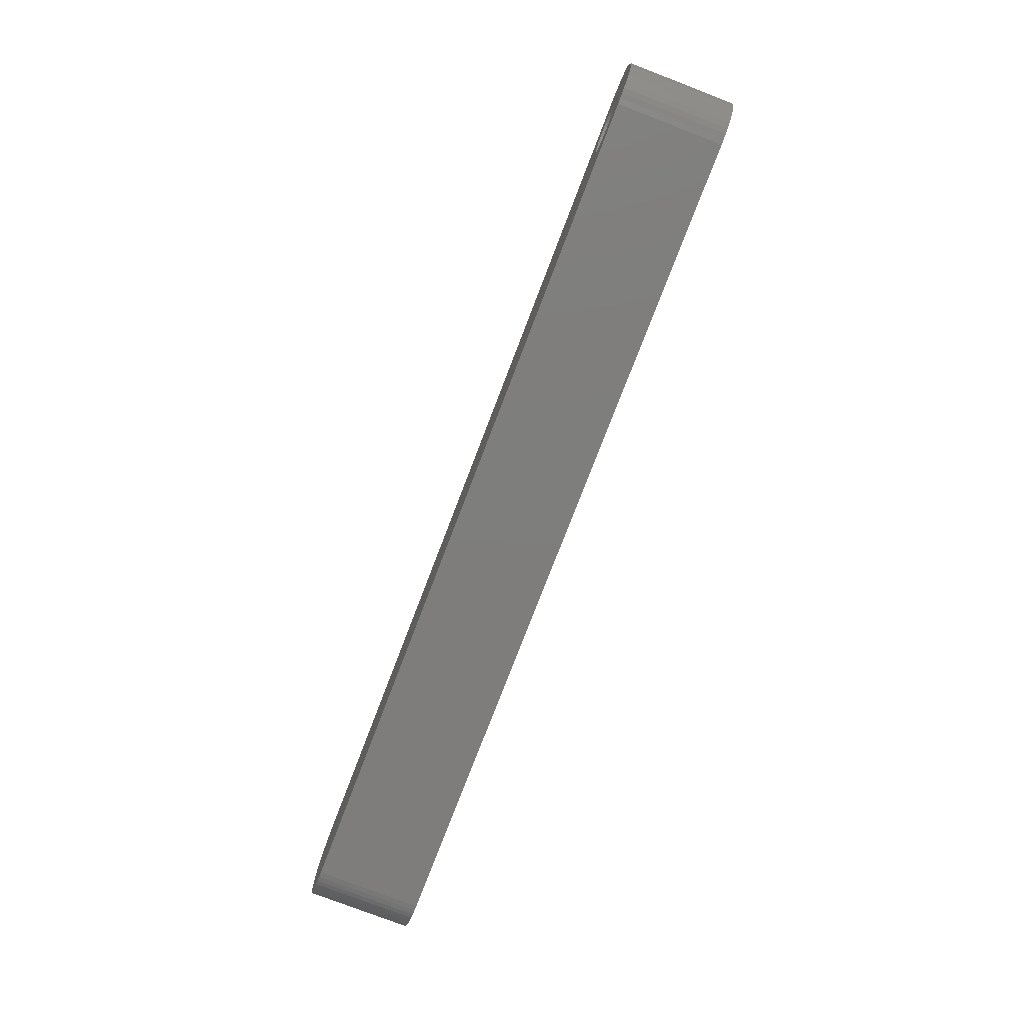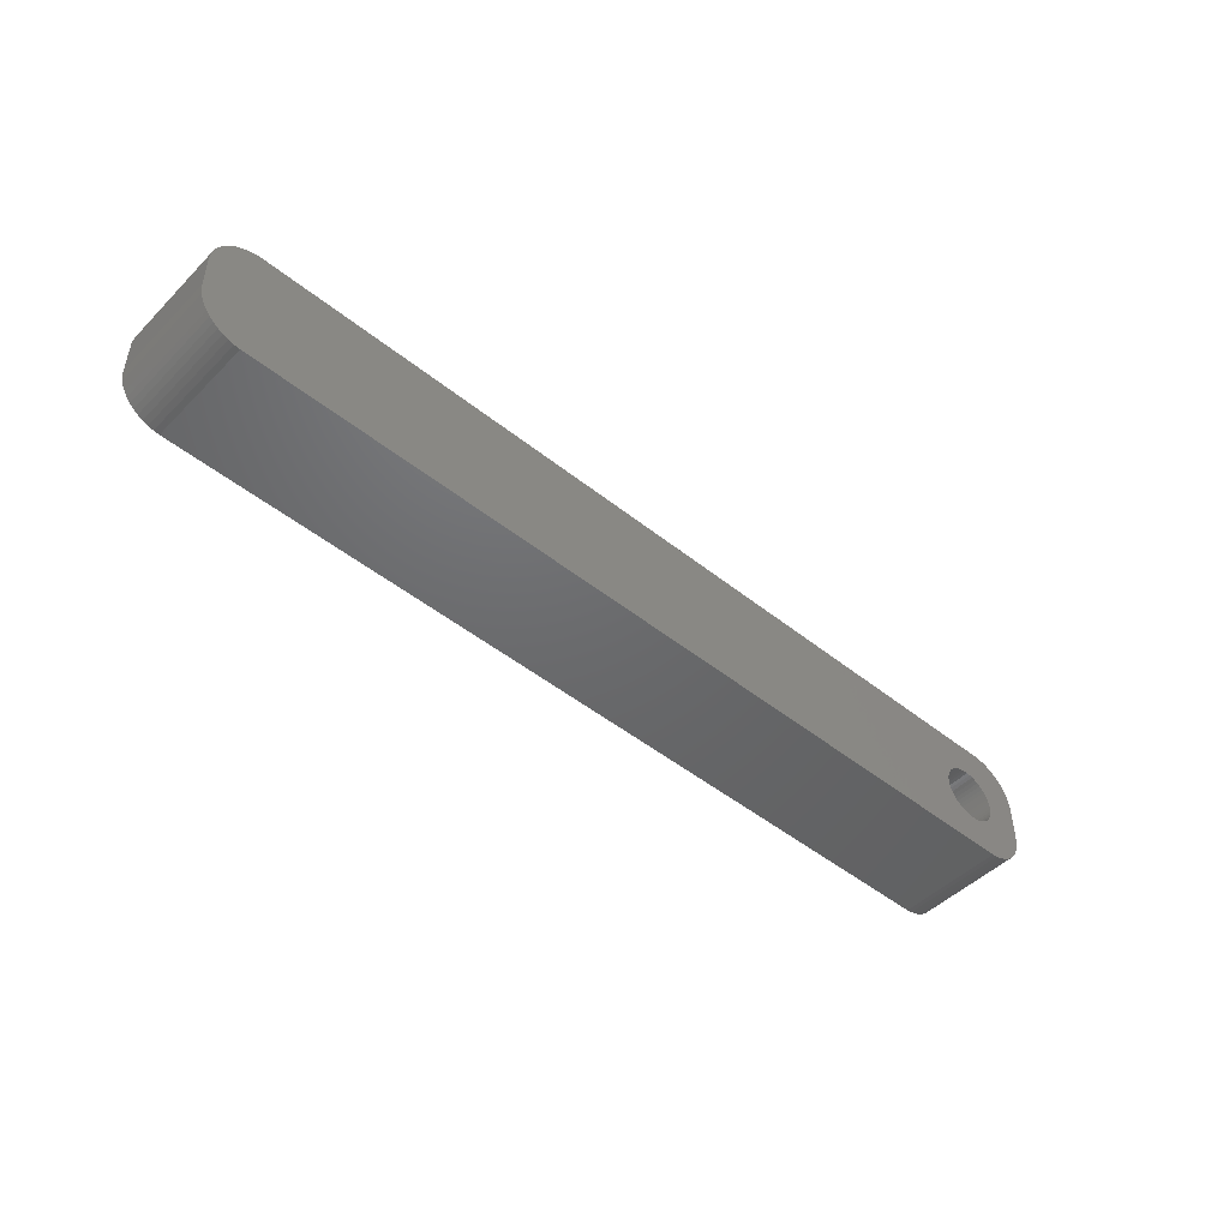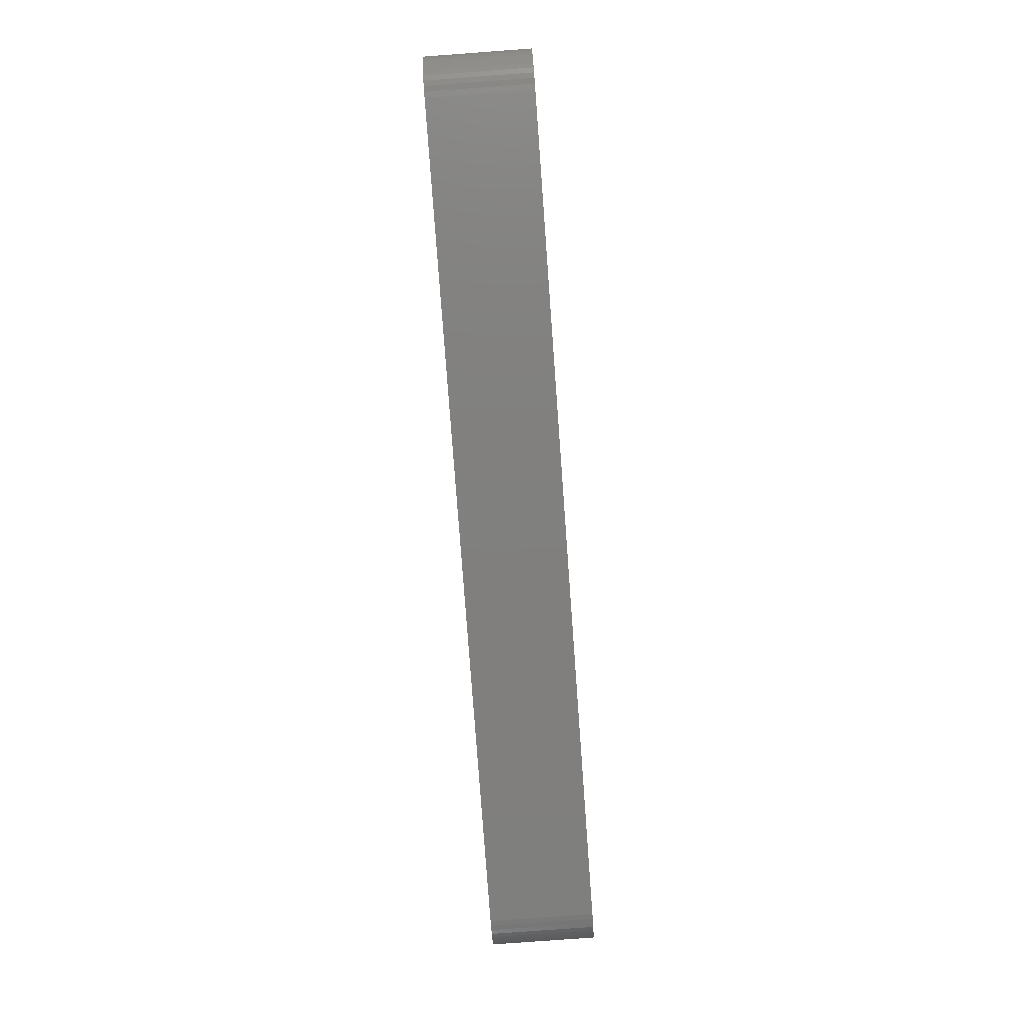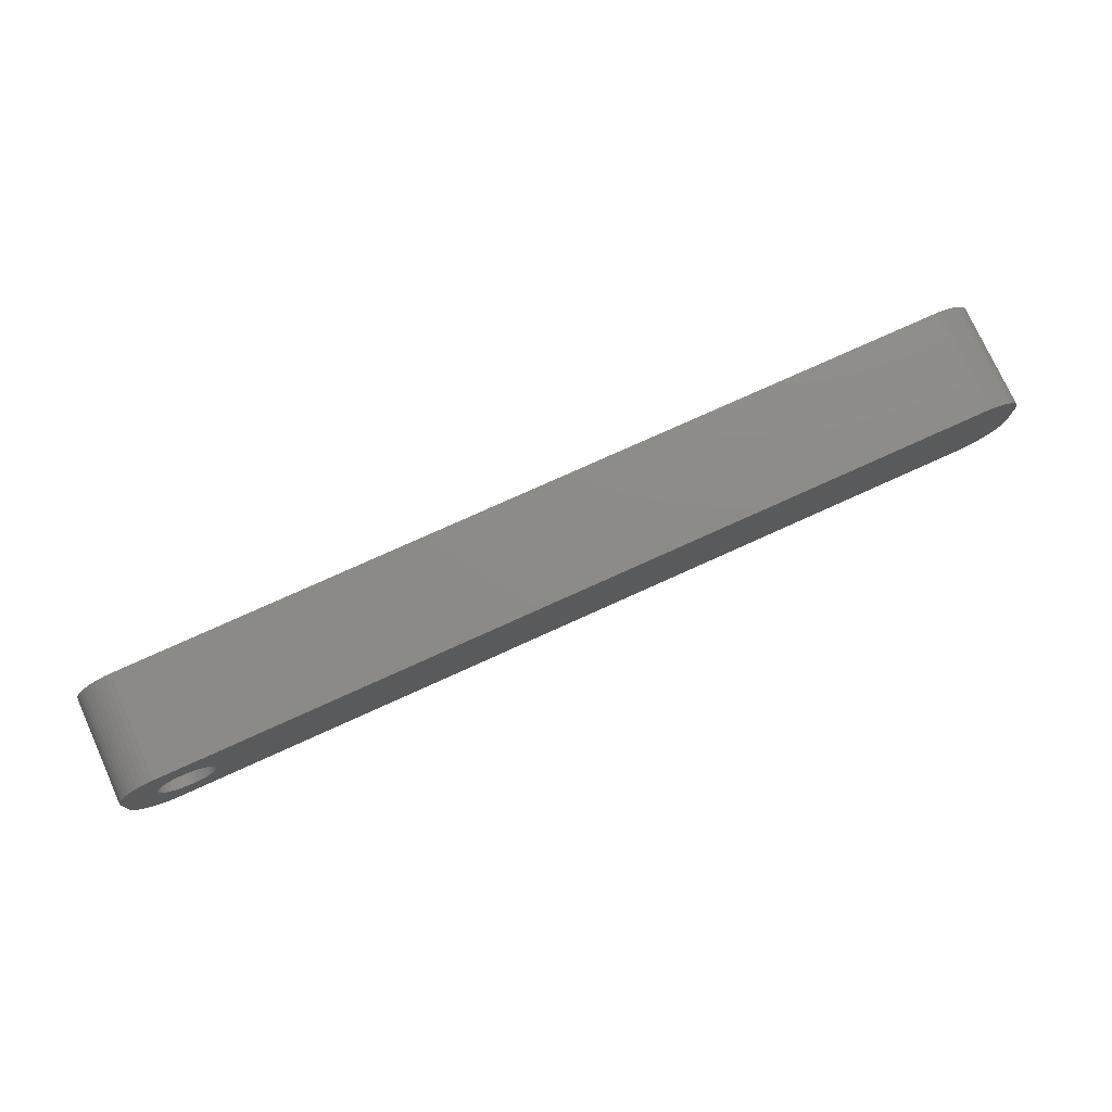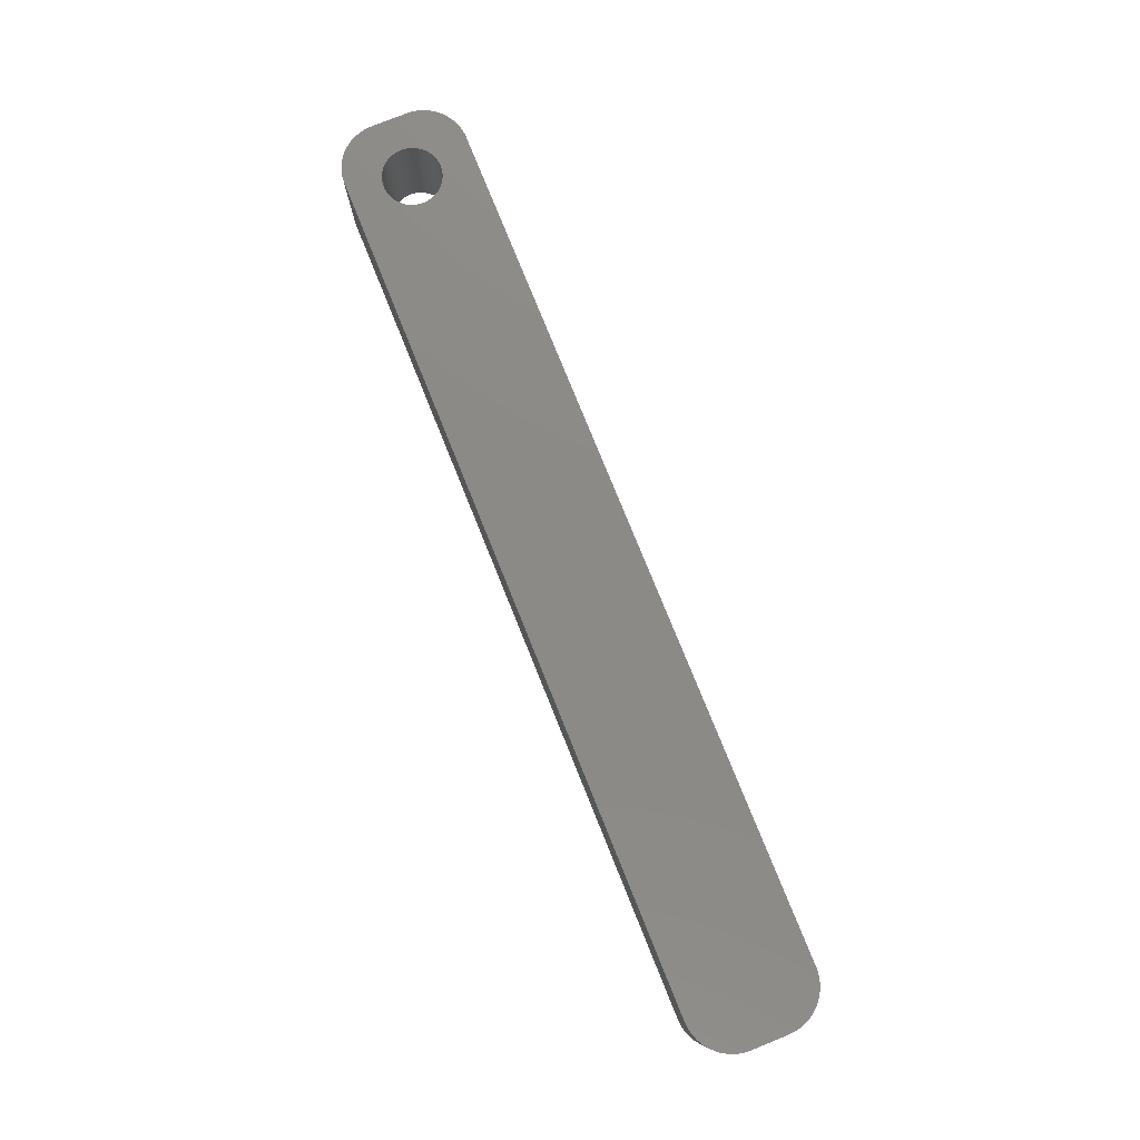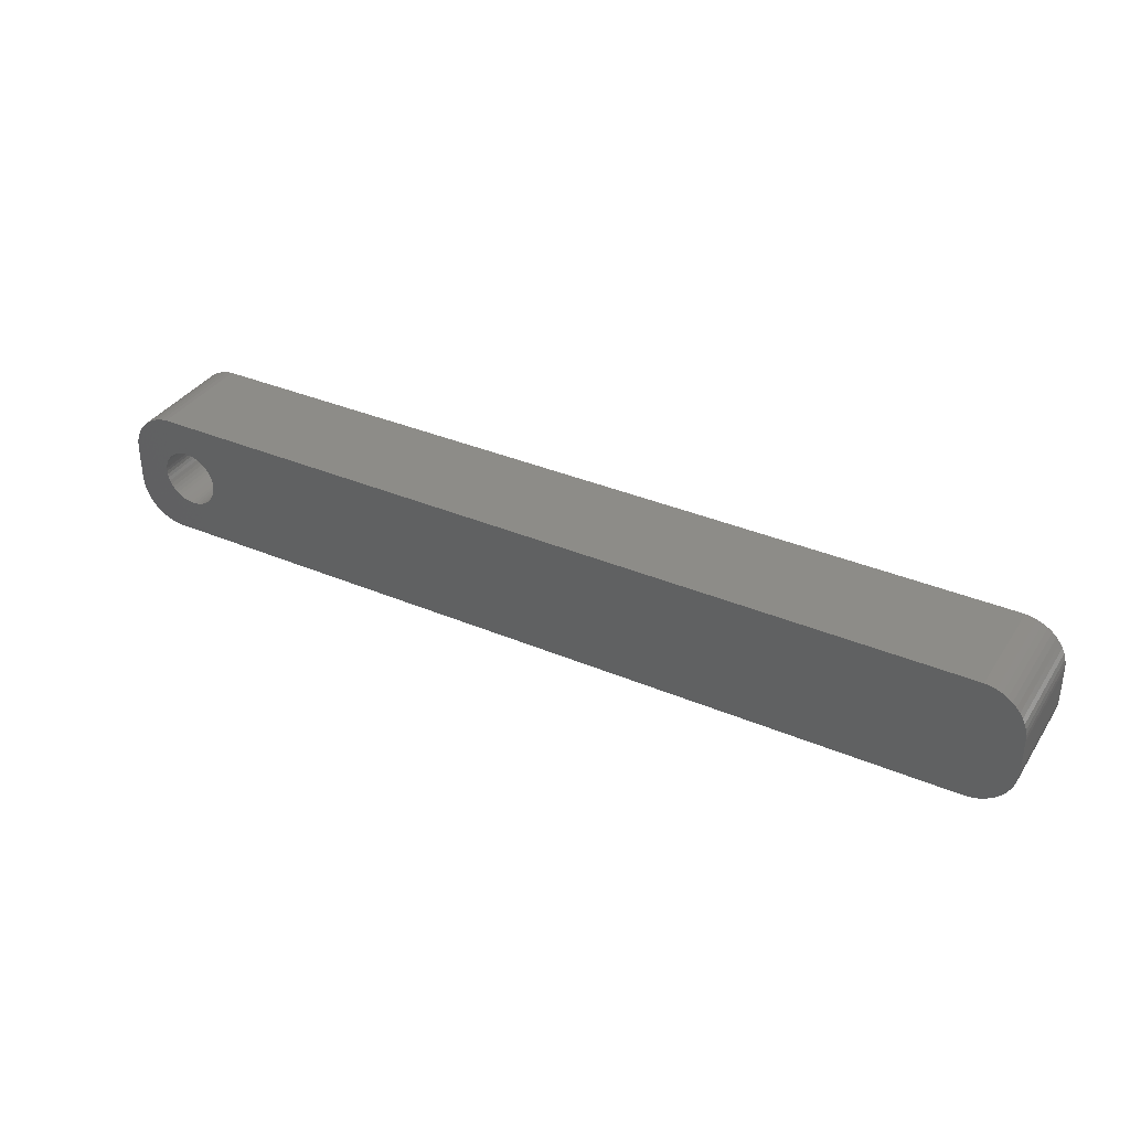
<metadata>
{"format":"stl","ext":"stl","renderer":"f3d","projection":"perspective","resolution":1024,"background":"white","views":[{"elev":-77.5,"azim":-111.0,"up":"+Y"},{"elev":-47.8,"azim":138.0,"up":"+Y"},{"elev":-79.8,"azim":-85.8,"up":"+Y"},{"elev":76.2,"azim":-24.4,"up":"+Y"},{"elev":78.0,"azim":68.0,"up":"+Z"},{"elev":35.9,"azim":29.0,"up":"+Y"}]}
</metadata>
<code>
# stl→obj: 204 verts, 408 faces
v -41.98 1.196 0
v -42.15 1.566 12
v -42.15 1.566 0
v -41.98 1.196 12
v -42.37 1.91 12
v -42.37 1.91 0
v -44 3.091 0
v -43.62 2.941 12
v -44 3.091 12
v -43.62 2.941 0
v -46.38 2.941 0
v -46 3.091 12
v -46.38 2.941 12
v -46 3.091 0
v -48.02 1.196 12
v -47.85 1.566 0
v -47.85 1.566 12
v -48.02 1.196 0
v -41.85 -0.8082 0
v -41.78 -0.4073 12
v -41.78 -0.4073 0
v -41.85 -0.8082 12
v -44.8 3.244 0
v -44.39 3.192 12
v -44.8 3.244 12
v -44.39 3.192 0
v -43.26 2.744 0
v -42.93 2.504 12
v -43.26 2.744 12
v -42.93 2.504 0
v -48.22 0.4073 12
v -48.15 0.8082 0
v -48.15 0.8082 12
v -48.22 0.4073 0
v -47.63 1.91 12
v -47.37 2.225 0
v -47.37 2.225 12
v -47.63 1.91 0
v -46.74 2.744 0
v -46.74 2.744 12
v -45.61 3.192 0
v -45.2 3.244 12
v -45.61 3.192 12
v -45.2 3.244 0
v -41.75 0 0
v -41.78 0.4073 12
v -41.78 0.4073 0
v -41.75 0 12
v -41.98 -1.196 0
v -41.98 -1.196 12
v -42.93 -2.504 0
v -43.26 -2.744 12
v -42.93 -2.504 12
v -43.26 -2.744 0
v -41.85 0.8082 12
v -41.85 0.8082 0
v -42.63 2.225 12
v -42.63 2.225 0
v -48.25 0 12
v -48.25 0 0
v 47.31 6.99 12
v 52 2 12
v 51.96 2.627 12
v 52 -2 12
v 51.84 3.243 12
v 47.31 -6.99 12
v 51.65 3.841 12
v 51.96 -2.627 12
v 51.38 4.409 12
v 51.84 -3.243 12
v 51.05 4.939 12
v 51.65 -3.841 12
v 50.64 5.423 12
v 51.38 -4.409 12
v 50.19 5.853 12
v 51.05 -4.939 12
v 49.68 6.222 12
v 50.64 -5.423 12
v 49.13 6.524 12
v 50.19 -5.853 12
v 48.55 6.755 12
v 49.68 -6.222 12
v 47.94 6.911 12
v 49.13 -6.524 12
v 48.55 -6.755 12
v 47.94 -6.911 12
v -47.31 6.99 12
v -47.94 6.911 12
v -48.55 6.755 12
v -49.13 6.524 12
v -47.07 2.504 12
v -49.68 6.222 12
v -50.19 5.853 12
v -50.64 5.423 12
v -51.05 4.939 12
v -42.15 -1.566 12
v -42.37 -1.91 12
v -42.63 -2.225 12
v -47.31 -6.99 12
v -43.62 -2.941 12
v -44 -3.091 12
v -44.39 -3.192 12
v -44.8 -3.244 12
v -45.2 -3.244 12
v -45.61 -3.192 12
v -46 -3.091 12
v -46.38 -2.941 12
v -47.94 -6.911 12
v -46.74 -2.744 12
v -49.13 -6.524 12
v -47.07 -2.504 12
v -50.19 -5.853 12
v -47.37 -2.225 12
v -51.05 -4.939 12
v -47.63 -1.91 12
v -51.65 -3.841 12
v -47.85 -1.566 12
v -51.96 -2.627 12
v -48.02 -1.196 12
v -52 -2 12
v -48.15 -0.8082 12
v -48.22 -0.4073 12
v -48.55 -6.755 12
v -51.38 4.409 12
v -51.65 3.841 12
v -52 2 12
v -51.84 3.243 12
v -51.96 2.627 12
v -49.68 -6.222 12
v -50.64 -5.423 12
v -51.38 -4.409 12
v -51.84 -3.243 12
v -47.07 2.504 0
v -42.37 -1.91 0
v -42.15 -1.566 0
v -44.8 -3.244 0
v -45.2 -3.244 0
v -48.15 -0.8082 0
v -48.02 -1.196 0
v -47.85 -1.566 0
v -44.39 -3.192 0
v 47.31 -6.99 0
v 52 -2 0
v 51.96 -2.627 0
v 52 2 0
v 51.84 -3.243 0
v 47.31 6.99 0
v 51.65 -3.841 0
v 51.96 2.627 0
v 51.38 -4.409 0
v 51.84 3.243 0
v 51.05 -4.939 0
v 51.65 3.841 0
v 50.64 -5.423 0
v 51.38 4.409 0
v 50.19 -5.853 0
v 51.05 4.939 0
v 49.68 -6.222 0
v 50.64 5.423 0
v 49.13 -6.524 0
v 50.19 5.853 0
v 48.55 -6.755 0
v 49.68 6.222 0
v 47.94 -6.911 0
v 49.13 6.524 0
v 48.55 6.755 0
v 47.94 6.911 0
v -42.63 -2.225 0
v -47.31 -6.99 0
v -43.62 -2.941 0
v -44 -3.091 0
v -45.61 -3.192 0
v -46 -3.091 0
v -46.38 -2.941 0
v -47.94 -6.911 0
v -46.74 -2.744 0
v -48.55 -6.755 0
v -49.13 -6.524 0
v -47.07 -2.504 0
v -49.68 -6.222 0
v -50.19 -5.853 0
v -47.37 -2.225 0
v -50.64 -5.423 0
v -51.05 -4.939 0
v -47.63 -1.91 0
v -47.31 6.99 0
v -47.94 6.911 0
v -49.13 6.524 0
v -50.19 5.853 0
v -51.05 4.939 0
v -51.65 3.841 0
v -51.96 2.627 0
v -52 2 0
v -48.55 6.755 0
v -51.38 -4.409 0
v -51.65 -3.841 0
v -52 -2 0
v -51.84 -3.243 0
v -51.96 -2.627 0
v -49.68 6.222 0
v -50.64 5.423 0
v -48.22 -0.4073 0
v -51.38 4.409 0
v -51.84 3.243 0
f 1 2 3
f 2 1 4
f 3 5 6
f 5 3 2
f 7 8 9
f 8 7 10
f 11 12 13
f 12 11 14
f 15 16 17
f 16 15 18
f 19 20 21
f 20 19 22
f 23 24 25
f 24 23 26
f 27 28 29
f 28 27 30
f 31 32 33
f 32 31 34
f 35 36 37
f 36 35 38
f 39 13 40
f 13 39 11
f 41 42 43
f 42 41 44
f 45 46 47
f 46 45 48
f 49 22 19
f 22 49 50
f 51 52 53
f 52 51 54
f 47 55 56
f 55 47 46
f 56 4 1
f 4 56 55
f 30 57 28
f 57 30 58
f 44 25 42
f 25 44 23
f 26 9 24
f 9 26 7
f 10 29 8
f 29 10 27
f 59 34 31
f 34 59 60
f 61 62 63
f 62 61 64
f 61 63 65
f 66 64 61
f 61 65 67
f 64 66 68
f 61 67 69
f 68 66 70
f 61 69 71
f 70 66 72
f 61 71 73
f 72 66 74
f 61 73 75
f 74 66 76
f 61 75 77
f 76 66 78
f 61 77 79
f 78 66 80
f 61 79 81
f 80 66 82
f 61 81 83
f 82 66 84
f 84 66 85
f 85 66 86
f 61 48 66
f 61 46 48
f 61 55 46
f 61 4 55
f 61 2 4
f 61 5 2
f 61 57 5
f 61 28 57
f 87 28 61
f 28 87 29
f 29 87 8
f 8 87 9
f 9 87 24
f 24 87 25
f 25 87 42
f 87 43 42
f 87 12 43
f 87 13 12
f 88 13 87
f 13 88 40
f 89 40 88
f 90 40 89
f 40 90 91
f 92 91 90
f 93 91 92
f 91 93 37
f 94 37 93
f 95 37 94
f 37 95 35
f 20 66 48
f 22 66 20
f 50 66 22
f 96 66 50
f 97 66 96
f 98 66 97
f 53 66 98
f 99 53 52
f 99 52 100
f 99 100 101
f 99 101 102
f 99 102 103
f 99 103 104
f 53 99 66
f 105 99 104
f 106 99 105
f 107 99 106
f 108 107 109
f 110 109 111
f 112 111 113
f 114 113 115
f 116 115 117
f 107 108 99
f 118 117 119
f 120 119 121
f 120 121 122
f 120 122 59
f 109 123 108
f 124 35 95
f 125 35 124
f 120 59 126
f 35 125 17
f 119 120 118
f 127 17 125
f 109 110 123
f 128 17 127
f 111 129 110
f 17 128 15
f 111 112 129
f 126 15 128
f 113 130 112
f 15 126 33
f 113 114 130
f 33 126 31
f 115 131 114
f 31 126 59
f 115 116 131
f 117 132 116
f 117 118 132
f 33 18 15
f 18 33 32
f 17 38 35
f 38 17 16
f 14 43 12
f 43 14 41
f 133 40 91
f 40 133 39
f 36 91 37
f 91 36 133
f 134 96 135
f 96 134 97
f 136 104 103
f 104 136 137
f 119 138 121
f 138 119 139
f 117 139 119
f 139 117 140
f 141 103 102
f 103 141 136
f 6 57 58
f 57 6 5
f 21 48 45
f 48 21 20
f 142 143 144
f 143 142 145
f 142 144 146
f 147 145 142
f 142 146 148
f 145 147 149
f 142 148 150
f 149 147 151
f 142 150 152
f 151 147 153
f 142 152 154
f 153 147 155
f 142 154 156
f 155 147 157
f 142 156 158
f 157 147 159
f 142 158 160
f 159 147 161
f 142 160 162
f 161 147 163
f 142 162 164
f 163 147 165
f 165 147 166
f 166 147 167
f 142 45 147
f 142 21 45
f 142 19 21
f 142 49 19
f 142 135 49
f 142 134 135
f 142 168 134
f 142 51 168
f 169 51 142
f 51 169 54
f 54 169 170
f 170 169 171
f 171 169 141
f 141 169 136
f 136 169 137
f 169 172 137
f 169 173 172
f 169 174 173
f 175 174 169
f 174 175 176
f 177 176 175
f 178 176 177
f 176 178 179
f 180 179 178
f 181 179 180
f 179 181 182
f 183 182 181
f 184 182 183
f 182 184 185
f 47 147 45
f 56 147 47
f 1 147 56
f 3 147 1
f 6 147 3
f 58 147 6
f 30 147 58
f 186 30 27
f 186 27 10
f 186 10 7
f 186 7 26
f 186 26 23
f 186 23 44
f 30 186 147
f 41 186 44
f 14 186 41
f 11 186 14
f 187 11 39
f 188 39 133
f 189 133 36
f 190 36 38
f 191 38 16
f 11 187 186
f 192 16 18
f 193 18 32
f 193 32 34
f 193 34 60
f 39 194 187
f 195 185 184
f 196 185 195
f 193 60 197
f 185 196 140
f 18 193 192
f 198 140 196
f 39 188 194
f 199 140 198
f 133 200 188
f 140 199 139
f 133 189 200
f 197 139 199
f 36 201 189
f 139 197 138
f 36 190 201
f 138 197 202
f 38 203 190
f 202 197 60
f 38 191 203
f 16 204 191
f 16 192 204
f 171 102 101
f 102 171 141
f 54 100 52
f 100 54 170
f 170 101 100
f 101 170 171
f 168 53 98
f 53 168 51
f 135 50 49
f 50 135 96
f 176 111 109
f 111 176 179
f 172 106 105
f 106 172 173
f 137 105 104
f 105 137 172
f 113 185 115
f 185 113 182
f 179 113 111
f 113 179 182
f 121 202 122
f 202 121 138
f 122 60 59
f 60 122 202
f 168 97 134
f 97 168 98
f 174 109 107
f 109 174 176
f 115 140 117
f 140 115 185
f 173 107 106
f 107 173 174
f 197 126 193
f 126 197 120
f 199 120 197
f 120 199 118
f 147 87 61
f 87 147 186
f 169 66 99
f 66 169 142
f 193 128 192
f 128 193 126
f 74 148 72
f 148 74 150
f 190 94 201
f 94 190 95
f 178 123 110
f 123 178 177
f 175 99 108
f 99 175 169
f 180 110 129
f 110 180 178
f 183 112 130
f 112 183 181
f 64 145 62
f 145 64 143
f 72 146 70
f 146 72 148
f 70 144 68
f 144 70 146
f 160 82 84
f 82 160 158
f 65 153 67
f 153 65 151
f 159 75 73
f 75 159 161
f 165 81 79
f 81 165 166
f 166 83 81
f 83 166 167
f 167 61 83
f 61 167 147
f 194 90 89
f 90 194 188
f 203 95 190
f 95 203 124
f 196 132 198
f 132 196 116
f 195 116 196
f 116 195 131
f 183 114 184
f 114 183 130
f 184 131 195
f 131 184 114
f 177 108 123
f 108 177 175
f 181 129 112
f 129 181 180
f 68 143 64
f 143 68 144
f 156 78 80
f 78 156 154
f 158 80 82
f 80 158 156
f 78 152 76
f 152 78 154
f 162 84 85
f 84 162 160
f 142 86 66
f 86 142 164
f 71 159 73
f 159 71 157
f 161 77 75
f 77 161 163
f 163 79 77
f 79 163 165
f 189 94 93
f 94 189 201
f 186 88 87
f 88 186 187
f 192 127 204
f 127 192 128
f 204 125 191
f 125 204 127
f 198 118 199
f 118 198 132
f 76 150 74
f 150 76 152
f 164 85 86
f 85 164 162
f 69 157 71
f 157 69 155
f 187 89 88
f 89 187 194
f 191 124 203
f 124 191 125
f 62 149 63
f 149 62 145
f 63 151 65
f 151 63 149
f 67 155 69
f 155 67 153
f 200 93 92
f 93 200 189
f 188 92 90
f 92 188 200

</code>
